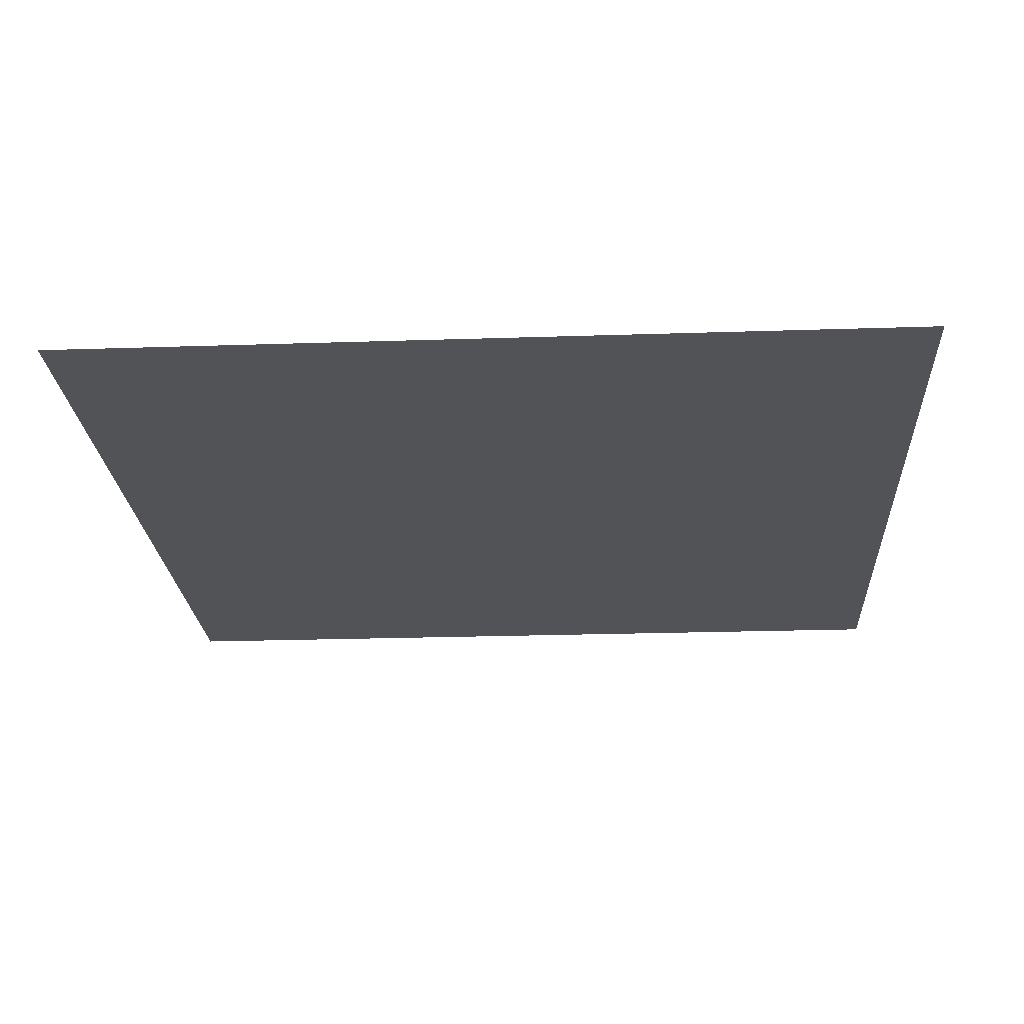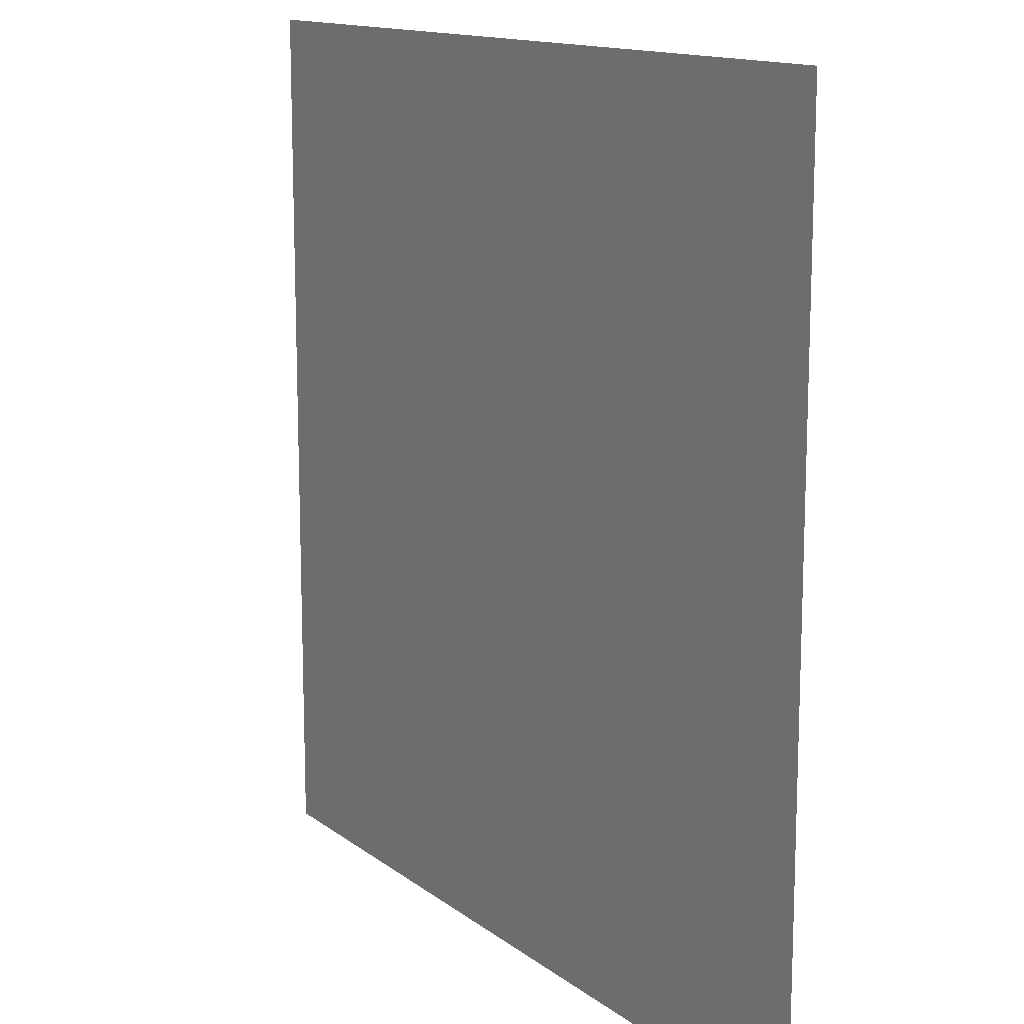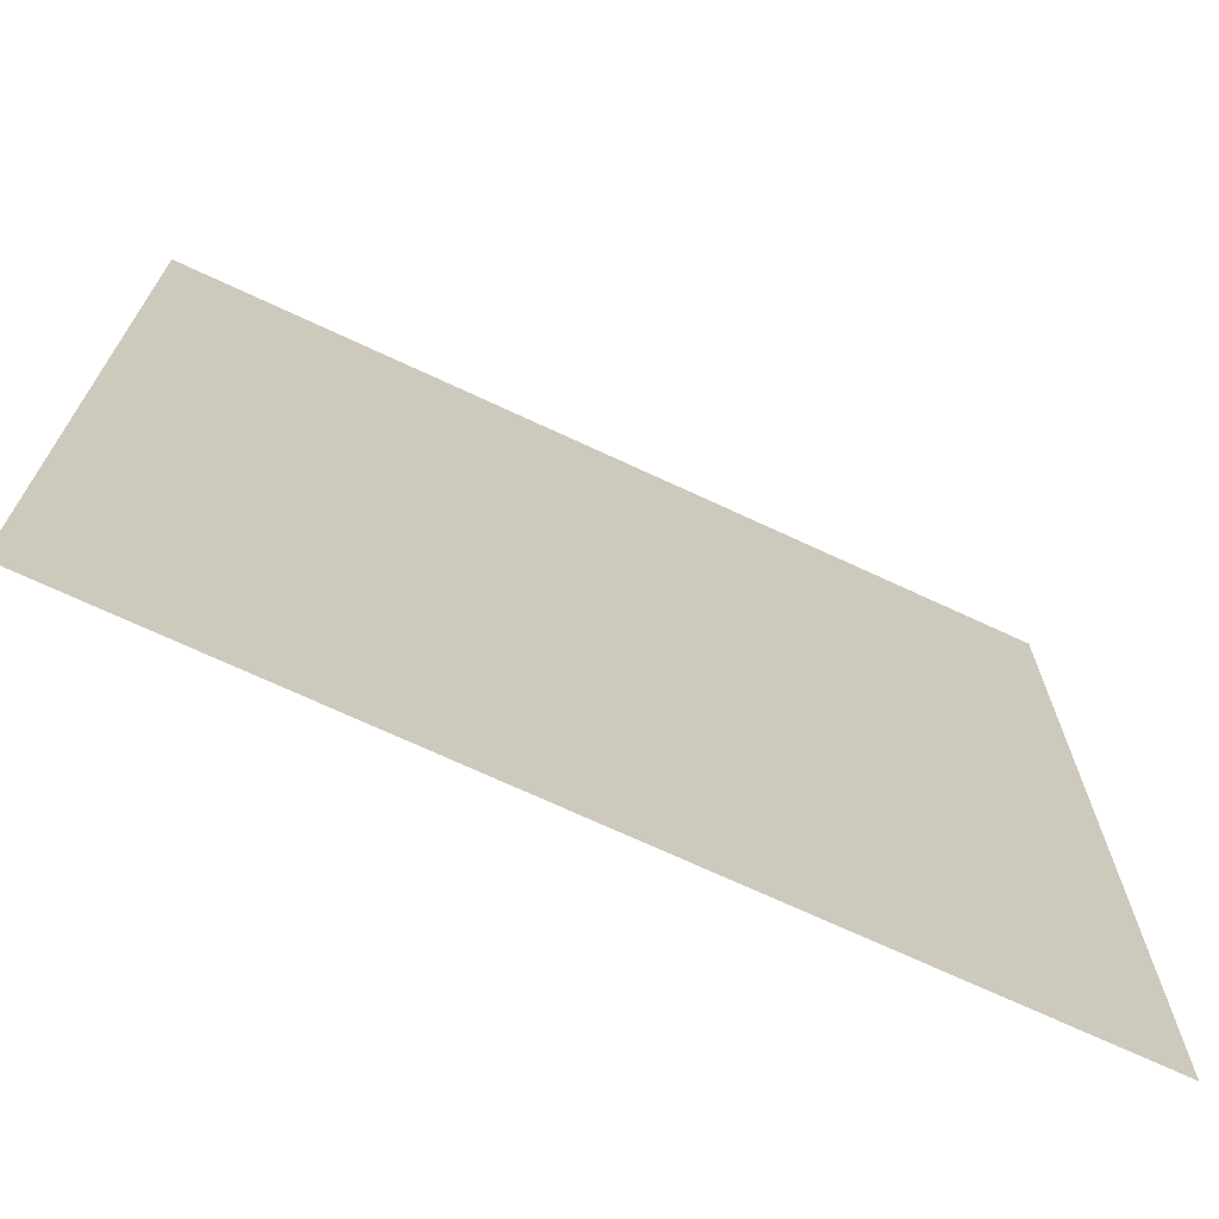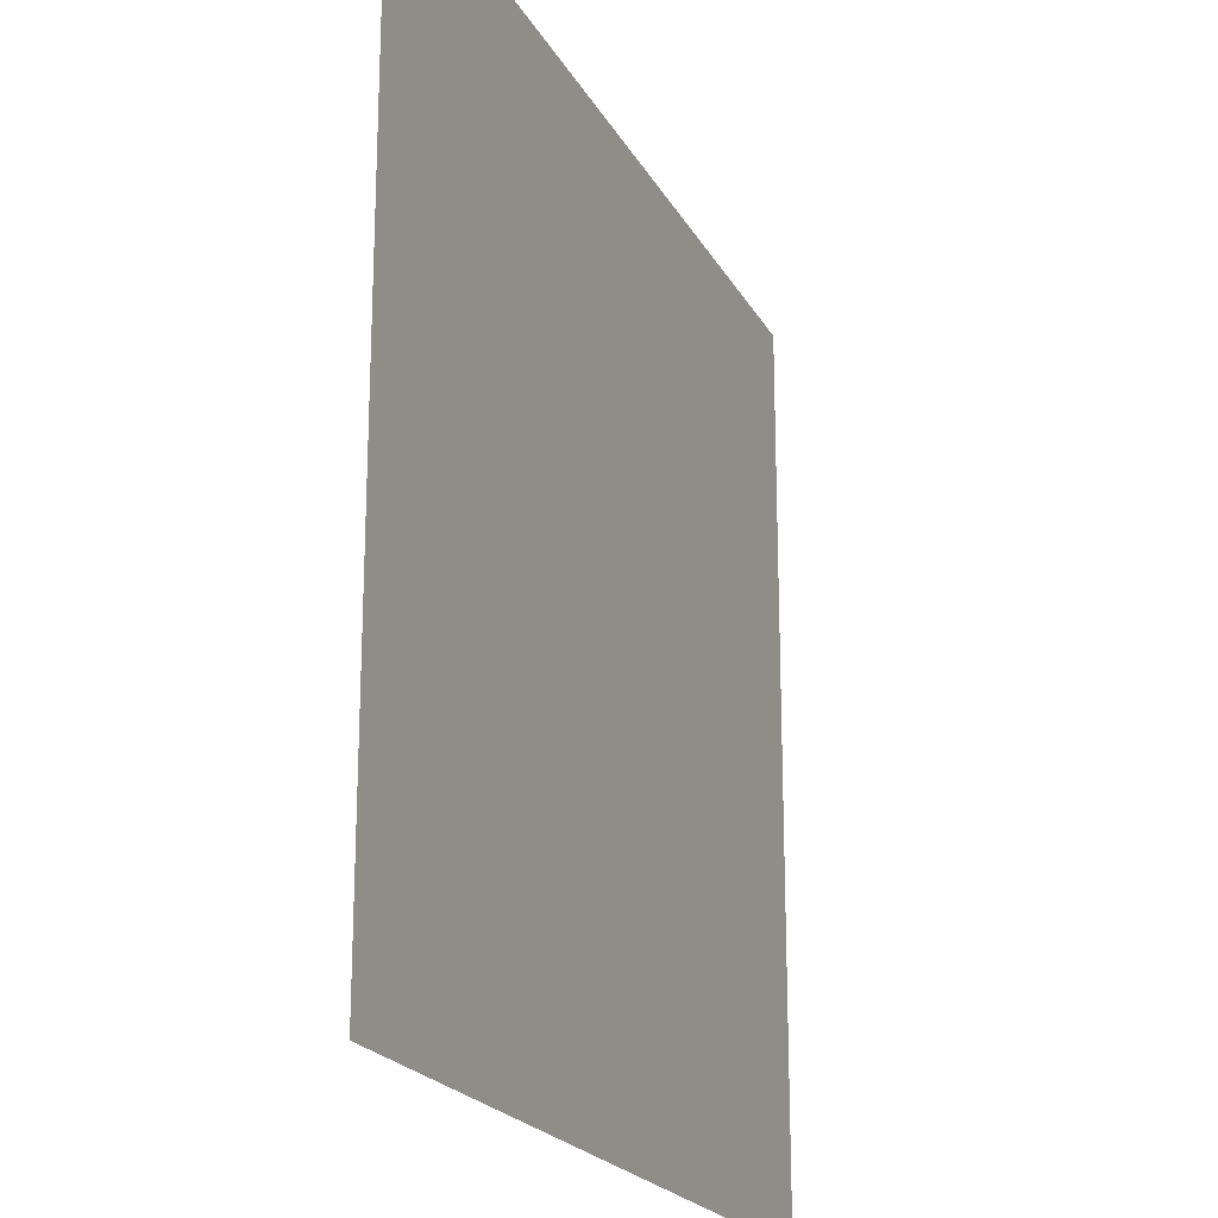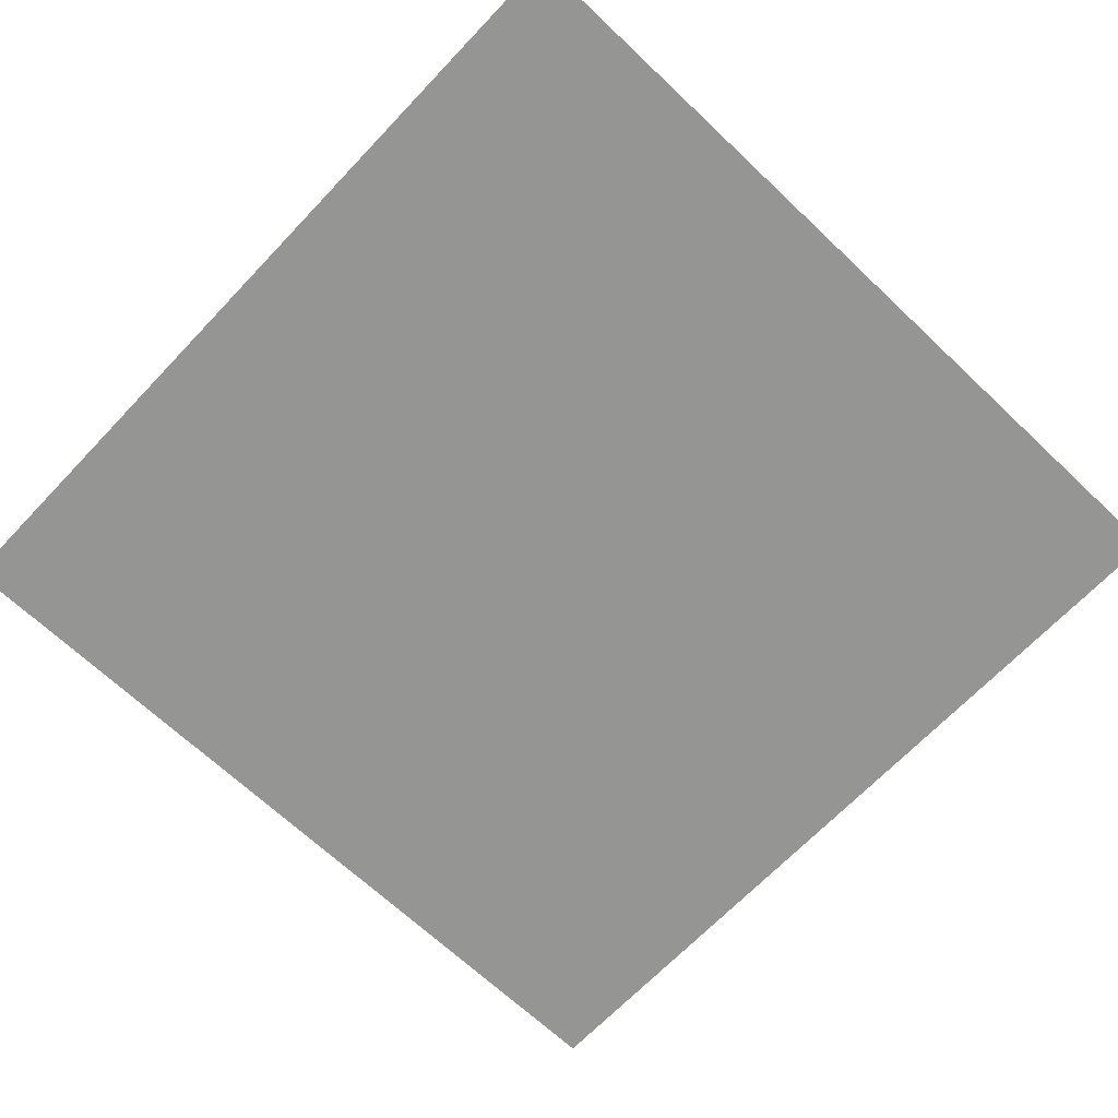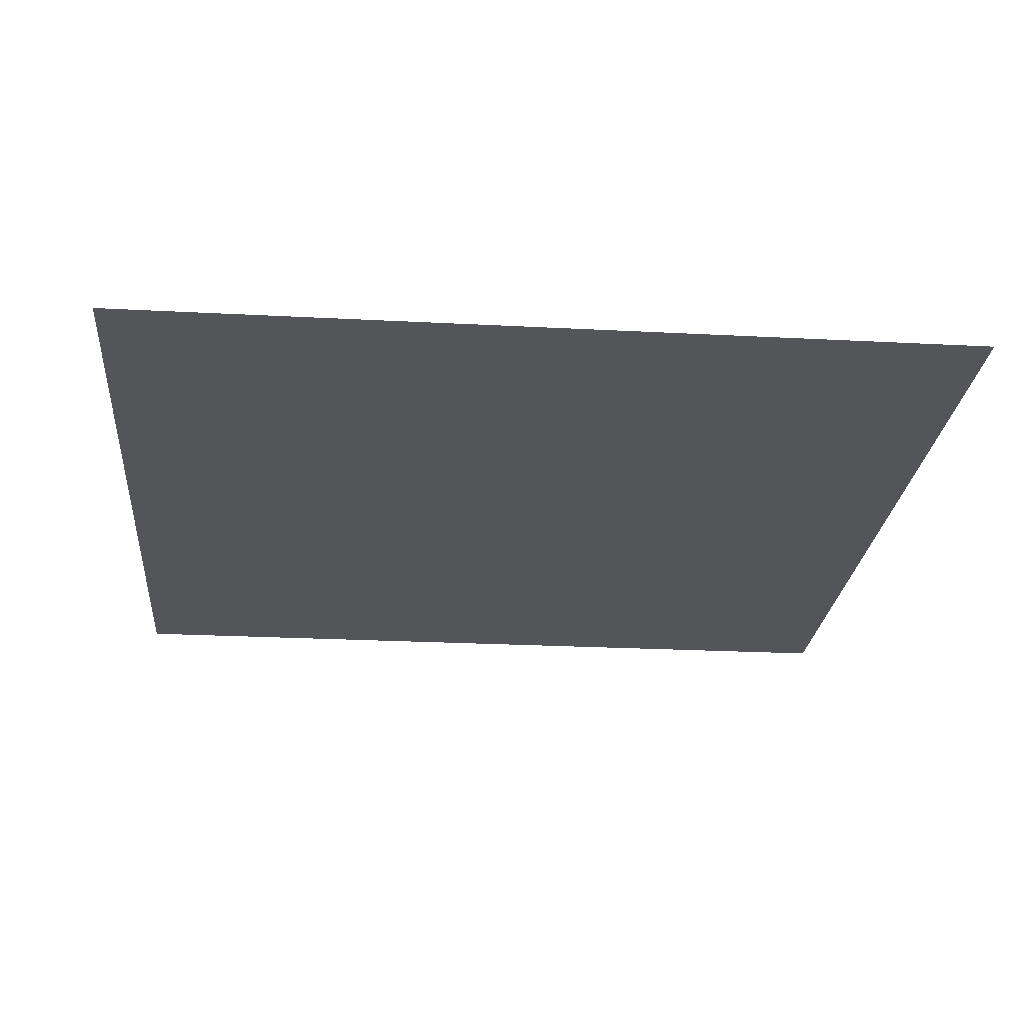
<metadata>
{"format":"obj","ext":"obj","renderer":"f3d","projection":"perspective","resolution":1024,"background":"white","views":[{"elev":-22.5,"azim":-86.7,"up":"+Z"},{"elev":13.6,"azim":-121.9,"up":"+Y"},{"elev":-71.0,"azim":155.0,"up":"+Y"},{"elev":-20.8,"azim":111.3,"up":"+Y"},{"elev":-67.4,"azim":46.5,"up":"+Z"},{"elev":-24.1,"azim":175.0,"up":"+Z"}]}
</metadata>
<code>
o post-process
v -1 1 -0
v -1 -1 0
v 1 1 -0
v 1 -1 0
f 1 2 3
f 2 4 3

</code>
